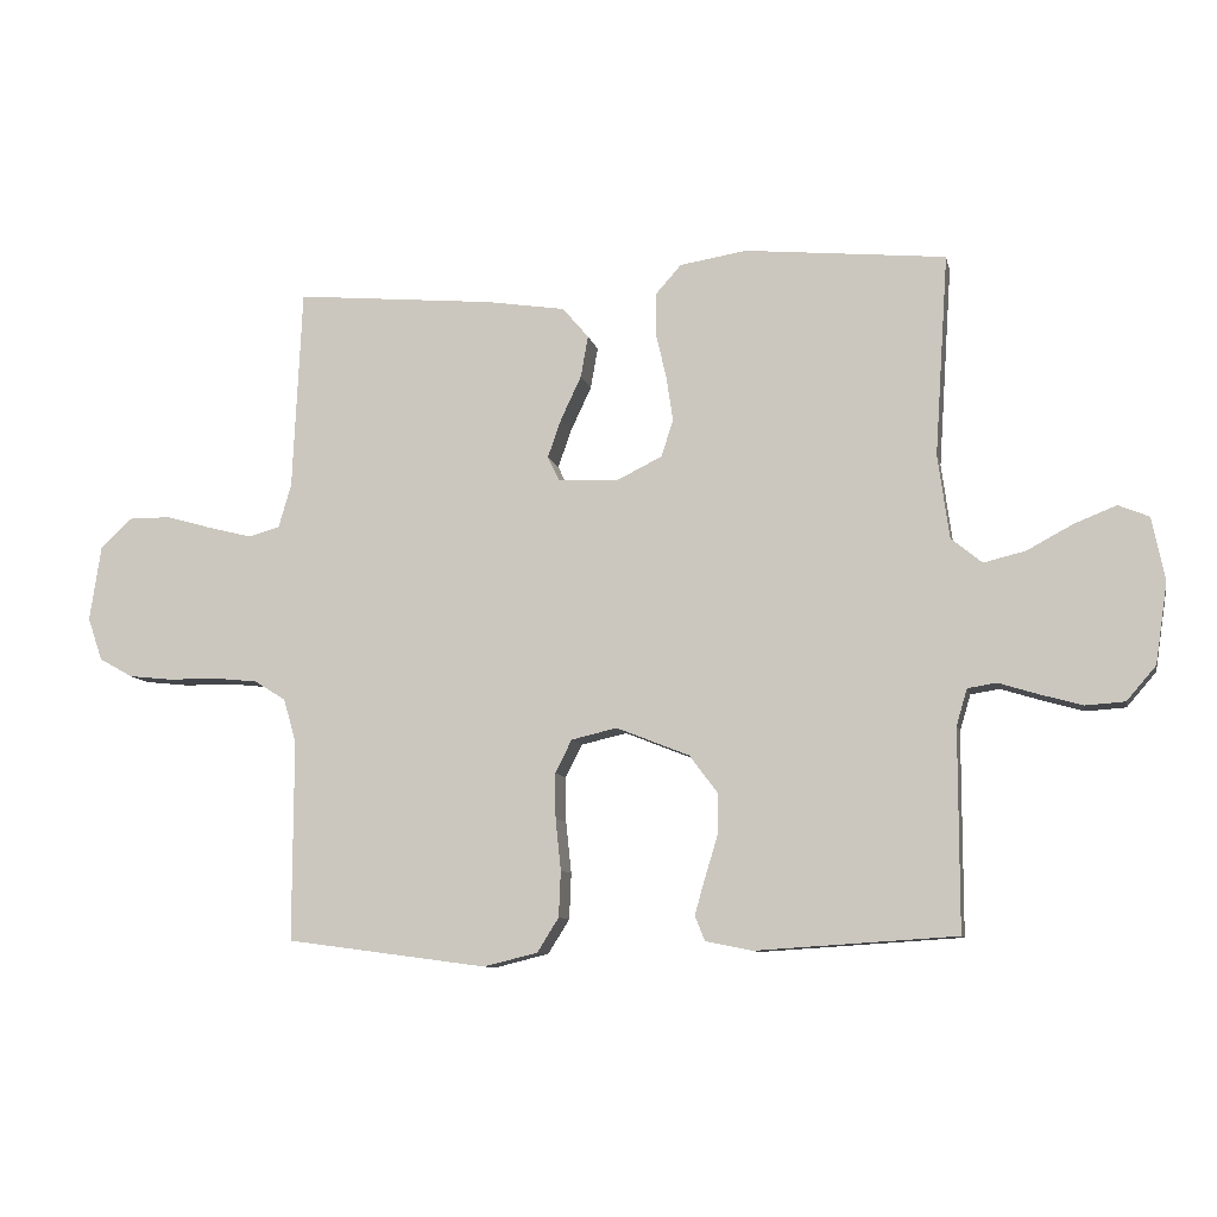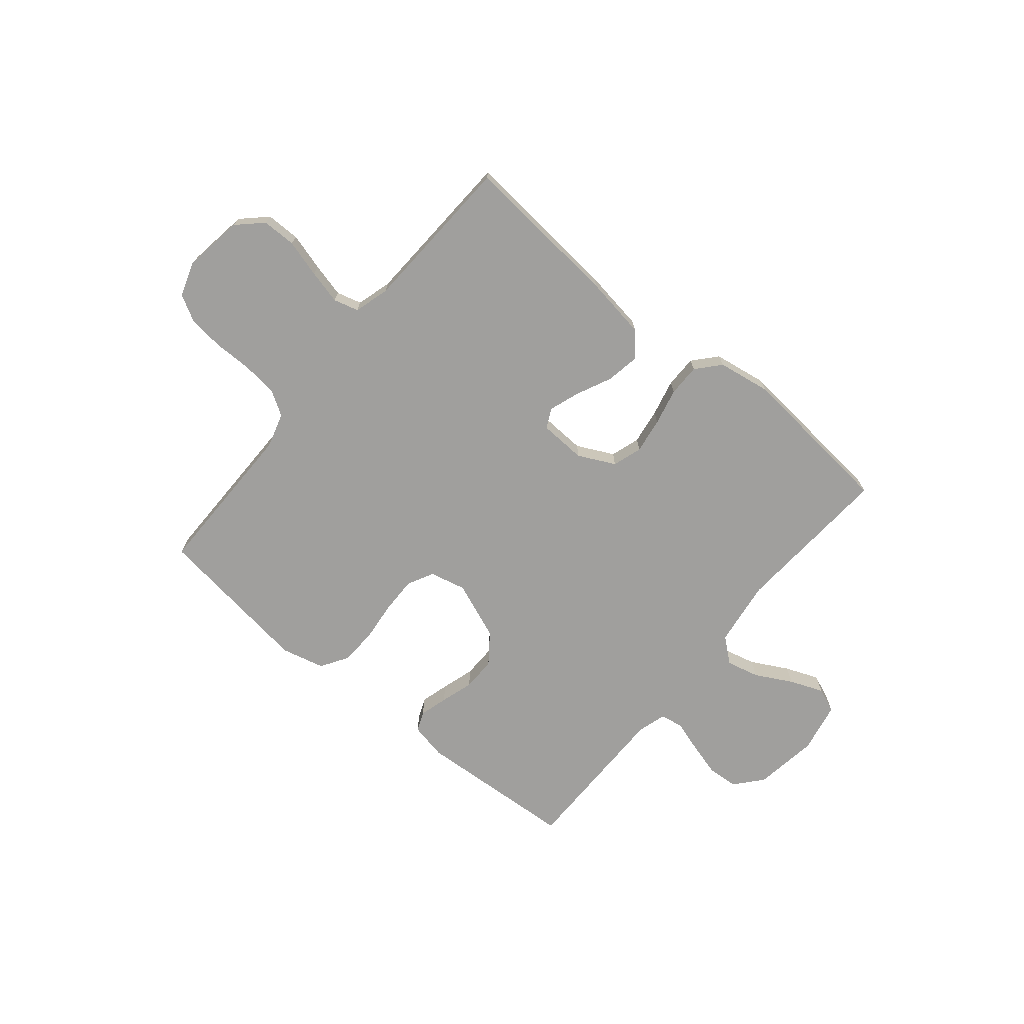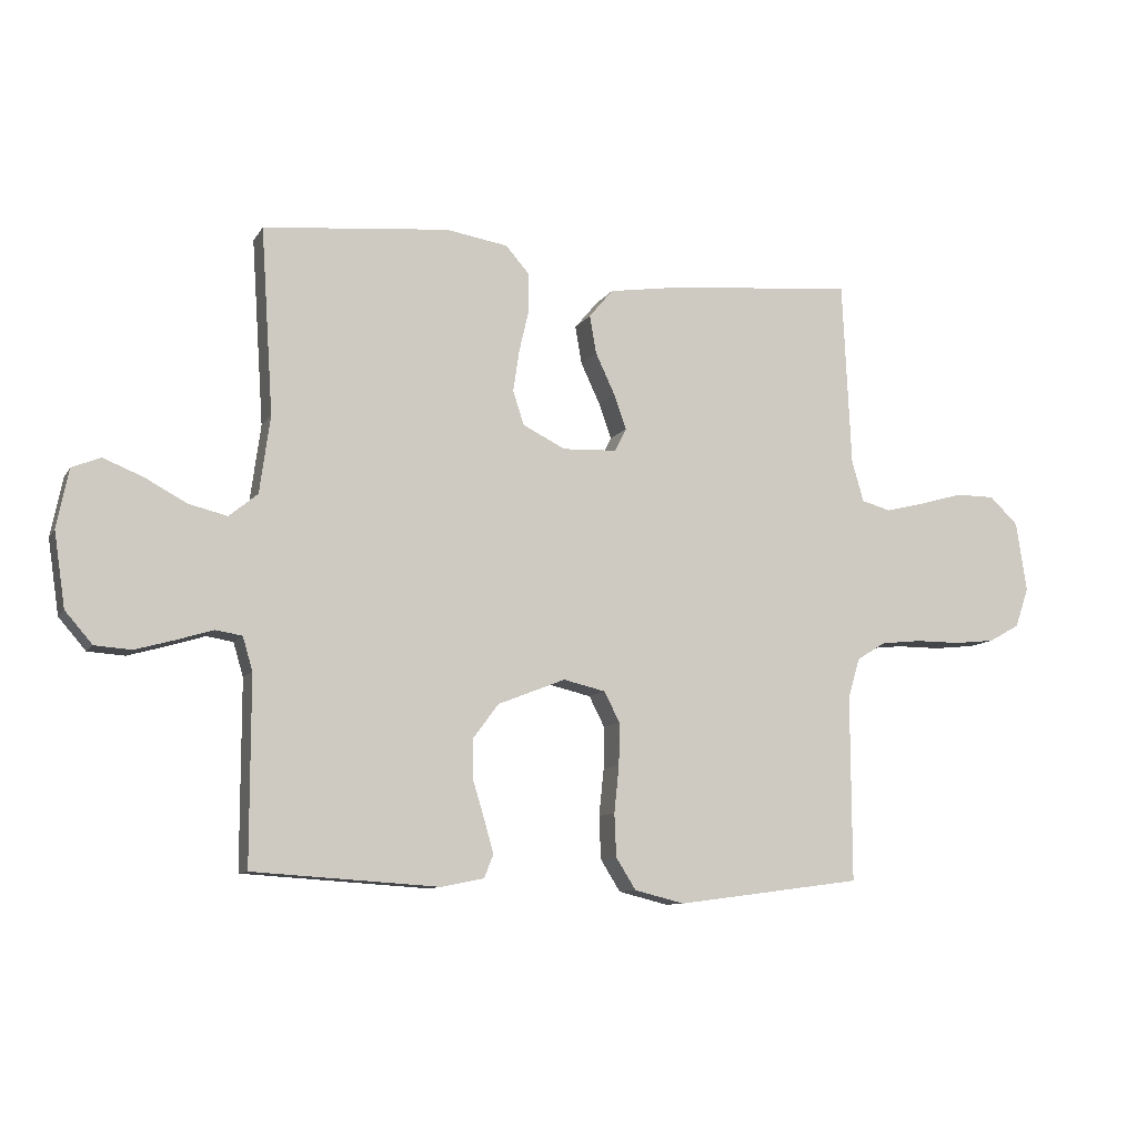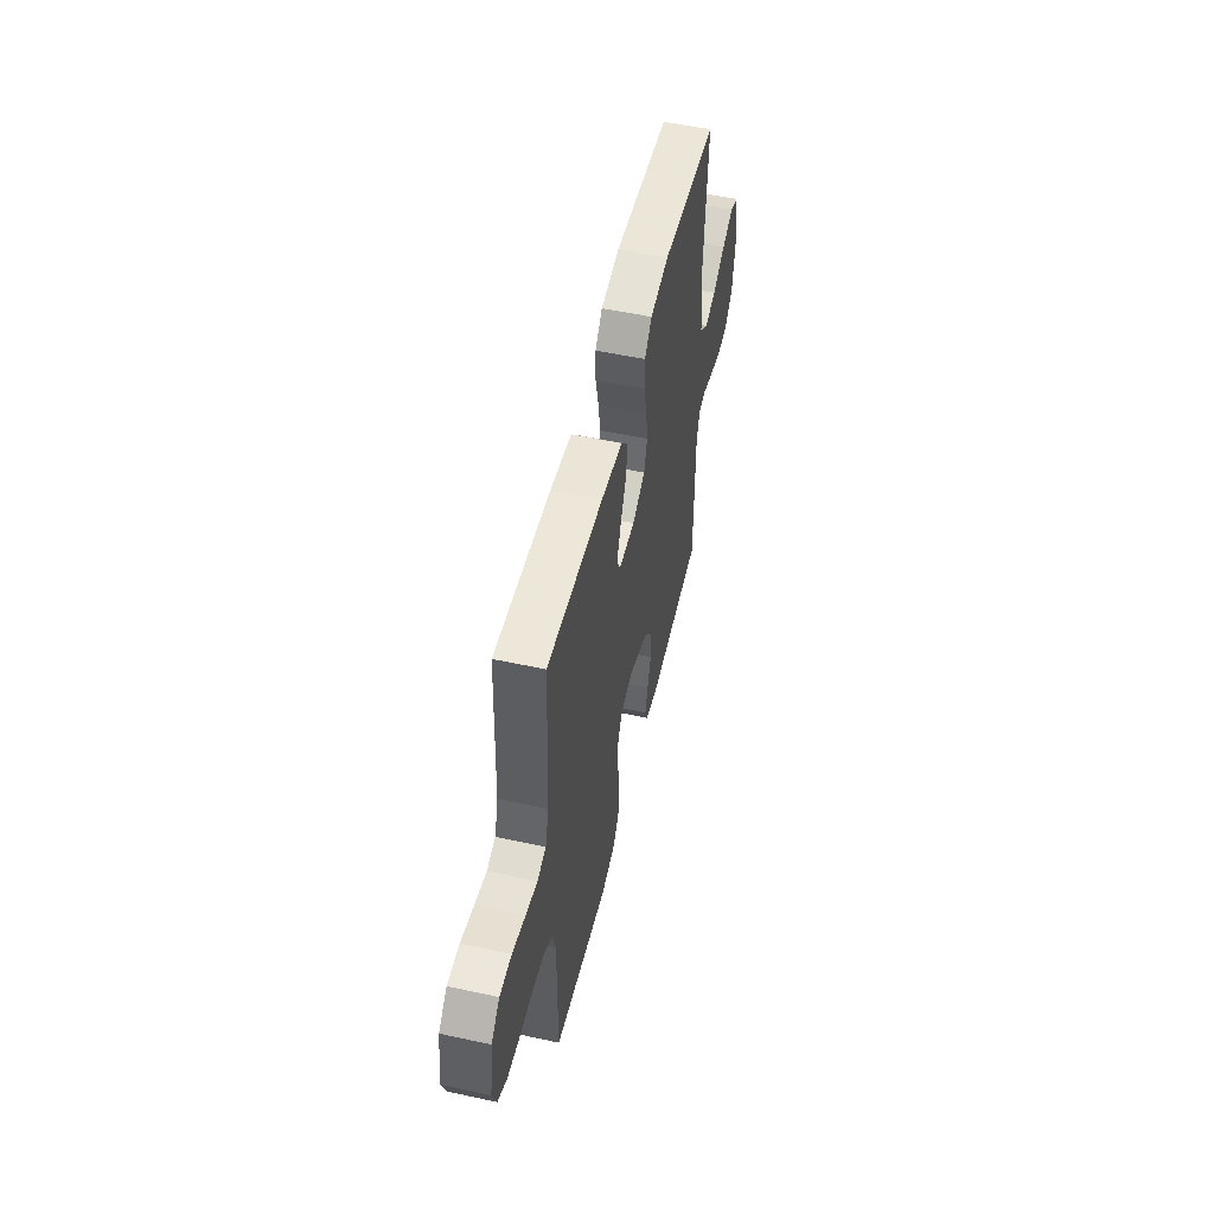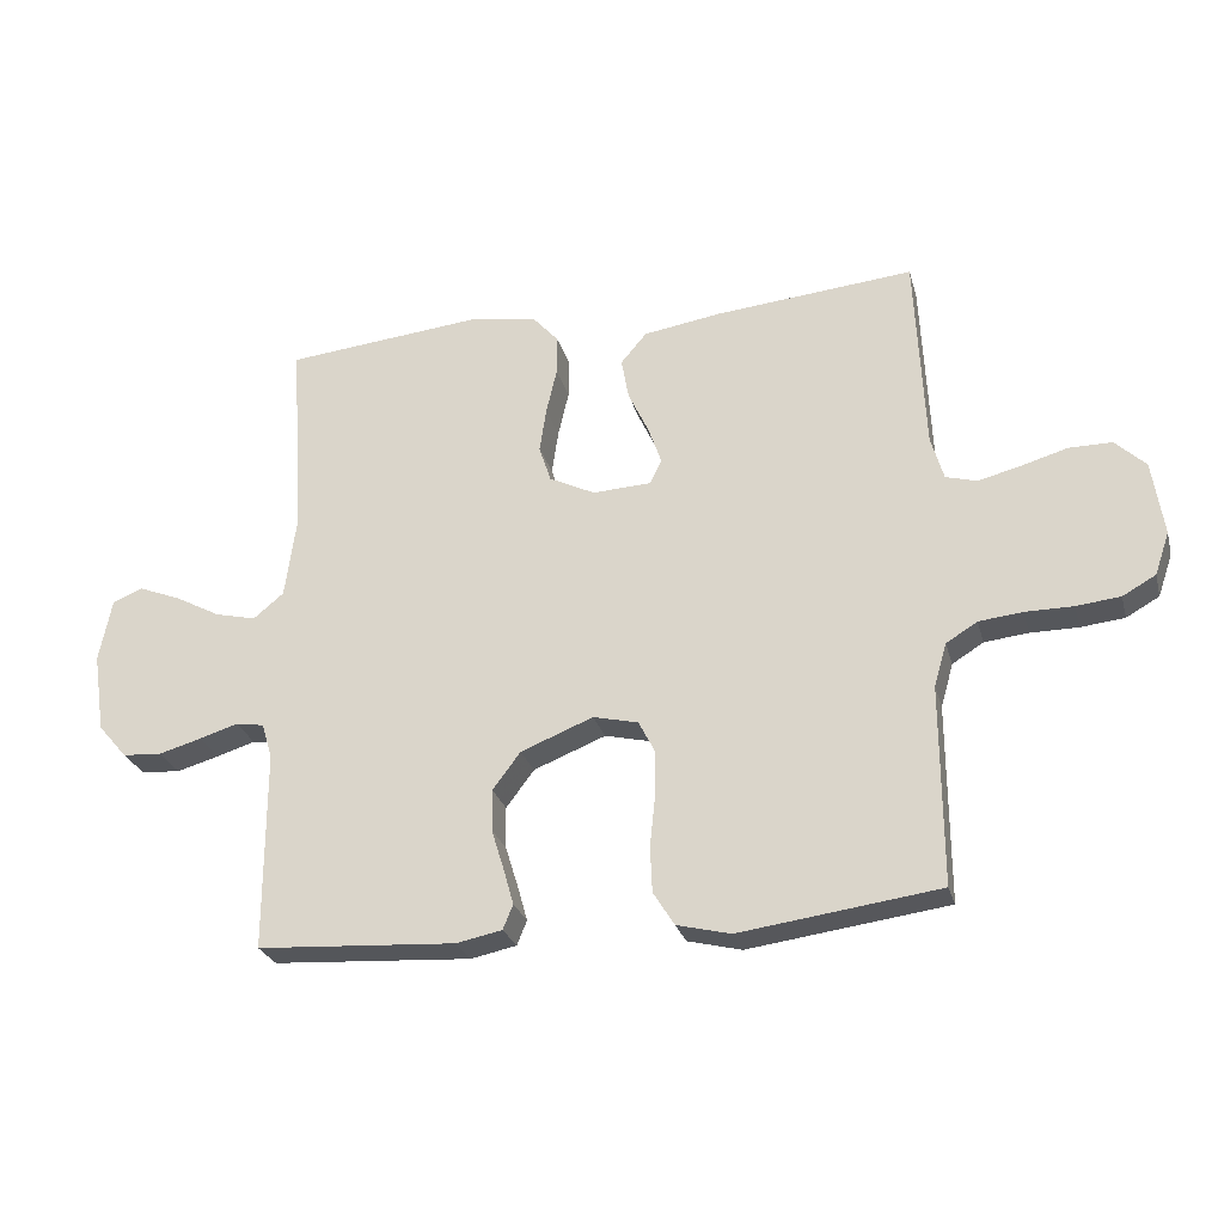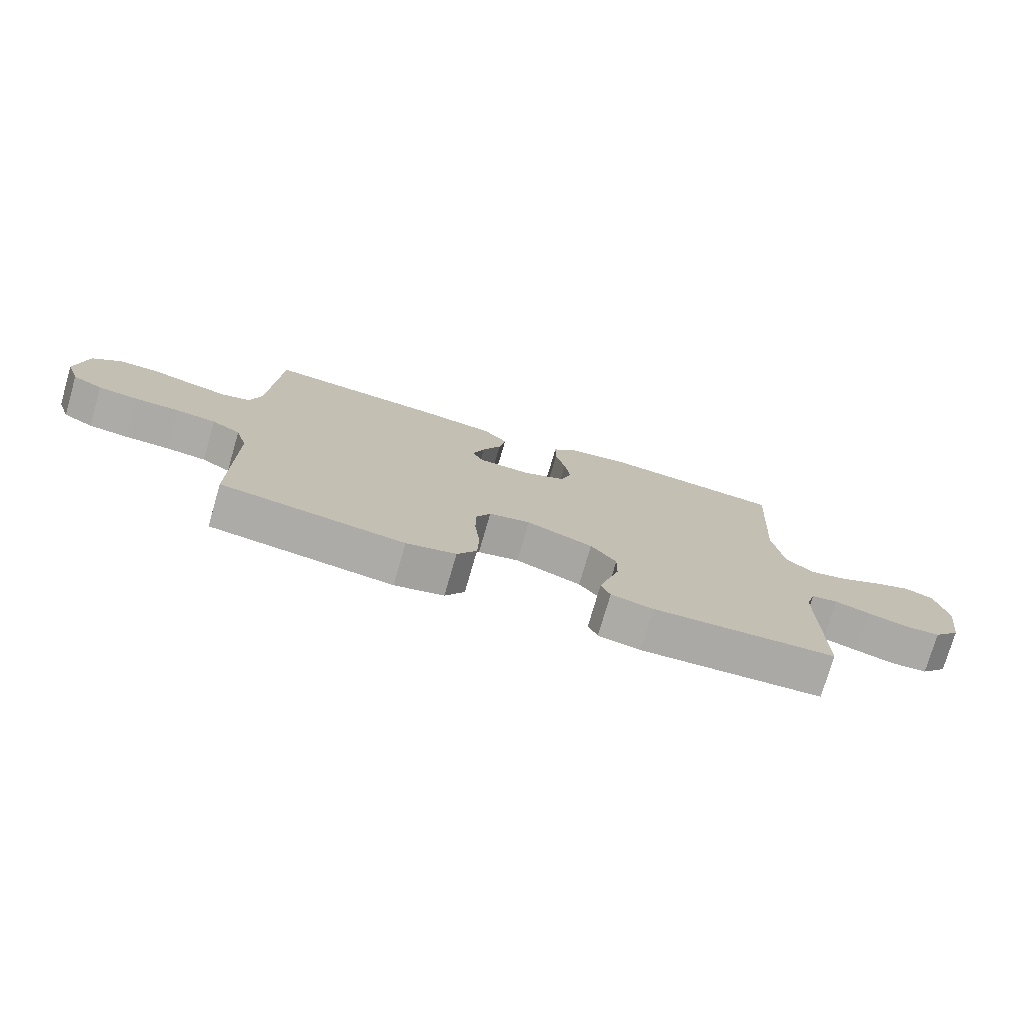
<metadata>
{"format":"obj","ext":"obj","renderer":"f3d","projection":"perspective","resolution":1024,"background":"white","views":[{"elev":-9.3,"azim":12.0,"up":"+Z"},{"elev":-71.3,"azim":-39.6,"up":"+Y"},{"elev":-9.9,"azim":160.5,"up":"+Z"},{"elev":53.1,"azim":-76.9,"up":"+Z"},{"elev":-26.5,"azim":-165.4,"up":"+Z"},{"elev":-76.0,"azim":-16.2,"up":"+Z"}]}
</metadata>
<code>
v -0.5 0.07 0.5
v -0.2 0.07 0.473
v -0.083 0.07 0.455
v -0.044 0.07 0.409
v -0.055 0.07 0.347
v -0.086 0.07 0.281
v -0.106 0.07 0.224
v -0.088 0.07 0.187
v 0 0.07 0.183
v 0.069 0.07 0.217
v 0.087 0.07 0.272
v 0.077 0.07 0.339
v 0.061 0.07 0.408
v 0.061 0.07 0.469
v 0.1 0.07 0.513
v 0.2 0.07 0.529
v 0.5 0.07 0.5
v 0.48 0.07 0.2
v 0.497 0.07 0.075
v 0.543 0.07 0.037
v 0.605 0.07 0.052
v 0.674 0.07 0.089
v 0.737 0.07 0.114
v 0.783 0.07 0.095
v 0.802 0.07 0
v 0.784 0.07 -0.12
v 0.74 0.07 -0.171
v 0.681 0.07 -0.175
v 0.617 0.07 -0.157
v 0.559 0.07 -0.139
v 0.516 0.07 -0.146
v 0.5 0.07 -0.2
v 0.5 0.07 -0.5
v 0.2 0.07 -0.519
v 0.131 0.07 -0.505
v 0.116 0.07 -0.468
v 0.131 0.07 -0.415
v 0.15 0.07 -0.353
v 0.151 0.07 -0.29
v 0.109 0.07 -0.234
v 0 0.07 -0.191
v -0.068 0.07 -0.207
v -0.093 0.07 -0.256
v -0.092 0.07 -0.324
v -0.084 0.07 -0.4
v -0.087 0.07 -0.469
v -0.119 0.07 -0.52
v -0.2 0.07 -0.54
v -0.5 0.07 -0.5
v -0.499 0.07 -0.2
v -0.518 0.07 -0.135
v -0.565 0.07 -0.106
v -0.631 0.07 -0.099
v -0.703 0.07 -0.099
v -0.769 0.07 -0.092
v -0.819 0.07 -0.064
v -0.841 0.07 0
v -0.824 0.07 0.113
v -0.778 0.07 0.157
v -0.714 0.07 0.157
v -0.644 0.07 0.137
v -0.58 0.07 0.121
v -0.533 0.07 0.134
v -0.514 0.07 0.2
v -0.5 0 0.5
v -0.2 0 0.473
v -0.083 0 0.455
v -0.044 0 0.409
v -0.055 0 0.347
v -0.086 0 0.281
v -0.106 0 0.224
v -0.088 0 0.187
v 0 0 0.183
v 0.069 0 0.217
v 0.087 0 0.272
v 0.077 0 0.339
v 0.061 0 0.408
v 0.061 0 0.469
v 0.1 0 0.513
v 0.2 0 0.529
v 0.5 0 0.5
v 0.48 0 0.2
v 0.497 0 0.075
v 0.543 0 0.037
v 0.605 0 0.052
v 0.674 0 0.089
v 0.737 0 0.114
v 0.783 0 0.095
v 0.802 0 0
v 0.784 0 -0.12
v 0.74 0 -0.171
v 0.681 0 -0.175
v 0.617 0 -0.157
v 0.559 0 -0.139
v 0.516 0 -0.146
v 0.5 0 -0.2
v 0.5 0 -0.5
v 0.2 0 -0.519
v 0.131 0 -0.505
v 0.116 0 -0.468
v 0.131 0 -0.415
v 0.15 0 -0.353
v 0.151 0 -0.29
v 0.109 0 -0.234
v 0 0 -0.191
v -0.068 0 -0.207
v -0.093 0 -0.256
v -0.092 0 -0.324
v -0.084 0 -0.4
v -0.087 0 -0.469
v -0.119 0 -0.52
v -0.2 0 -0.54
v -0.5 0 -0.5
v -0.499 0 -0.2
v -0.518 0 -0.135
v -0.565 0 -0.106
v -0.631 0 -0.099
v -0.703 0 -0.099
v -0.769 0 -0.092
v -0.819 0 -0.064
v -0.841 0 0
v -0.824 0 0.113
v -0.778 0 0.157
v -0.714 0 0.157
v -0.644 0 0.137
v -0.58 0 0.121
v -0.533 0 0.134
v -0.514 0 0.2
f 59 60 61
f 58 59 61
f 57 58 61
f 56 57 61
f 55 56 61
f 54 55 61
f 53 54 61
f 52 53 61 62
f 51 52 62 63
f 48 49 50
f 47 48 50
f 46 47 50
f 45 46 50
f 44 45 50
f 51 63 64
f 50 51 64
f 44 50 64
f 43 44 64
f 36 37 38
f 35 36 38
f 34 35 38
f 33 34 38
f 32 33 38
f 31 32 38 39
f 28 29 30
f 27 28 30
f 26 27 30
f 25 26 30
f 24 25 30
f 23 24 30
f 22 23 30
f 21 22 30
f 20 21 30 31
f 31 39 40
f 20 31 40
f 19 20 40
f 16 17 18
f 15 16 18
f 14 15 18
f 13 14 18
f 12 13 18
f 11 12 18 19
f 4 5 6
f 3 4 6
f 2 3 6
f 1 2 6
f 64 1 6
f 64 6 7
f 64 7 8
f 43 64 8
f 42 43 8
f 41 42 8 9
f 19 40 41
f 11 19 41
f 10 11 41
f 9 10 41
f 125 124 123
f 125 123 122
f 125 122 121
f 125 121 120
f 125 120 119
f 125 119 118
f 125 118 117
f 126 125 117 116
f 127 126 116 115
f 114 113 112
f 114 112 111
f 114 111 110
f 114 110 109
f 114 109 108
f 128 127 115
f 128 115 114
f 128 114 108
f 128 108 107
f 102 101 100
f 102 100 99
f 102 99 98
f 102 98 97
f 102 97 96
f 103 102 96 95
f 94 93 92
f 94 92 91
f 94 91 90
f 94 90 89
f 94 89 88
f 94 88 87
f 94 87 86
f 94 86 85
f 95 94 85 84
f 104 103 95
f 104 95 84
f 104 84 83
f 82 81 80
f 82 80 79
f 82 79 78
f 82 78 77
f 82 77 76
f 83 82 76 75
f 70 69 68
f 70 68 67
f 70 67 66
f 70 66 65
f 70 65 128
f 71 70 128
f 72 71 128
f 72 128 107
f 72 107 106
f 73 72 106 105
f 105 104 83
f 105 83 75
f 105 75 74
f 105 74 73
f 1 65 66 2
f 2 66 67 3
f 3 67 68 4
f 4 68 69 5
f 5 69 70 6
f 6 70 71 7
f 7 71 72 8
f 8 72 73 9
f 9 73 74 10
f 10 74 75 11
f 11 75 76 12
f 12 76 77 13
f 13 77 78 14
f 14 78 79 15
f 15 79 80 16
f 16 80 81 17
f 17 81 82 18
f 18 82 83 19
f 19 83 84 20
f 20 84 85 21
f 21 85 86 22
f 22 86 87 23
f 23 87 88 24
f 24 88 89 25
f 25 89 90 26
f 26 90 91 27
f 27 91 92 28
f 28 92 93 29
f 29 93 94 30
f 30 94 95 31
f 31 95 96 32
f 32 96 97 33
f 33 97 98 34
f 34 98 99 35
f 35 99 100 36
f 36 100 101 37
f 37 101 102 38
f 38 102 103 39
f 39 103 104 40
f 40 104 105 41
f 41 105 106 42
f 42 106 107 43
f 43 107 108 44
f 44 108 109 45
f 45 109 110 46
f 46 110 111 47
f 47 111 112 48
f 48 112 113 49
f 49 113 114 50
f 50 114 115 51
f 51 115 116 52
f 52 116 117 53
f 53 117 118 54
f 54 118 119 55
f 55 119 120 56
f 56 120 121 57
f 57 121 122 58
f 58 122 123 59
f 59 123 124 60
f 60 124 125 61
f 61 125 126 62
f 62 126 127 63
f 63 127 128 64
f 64 128 65 1

</code>
